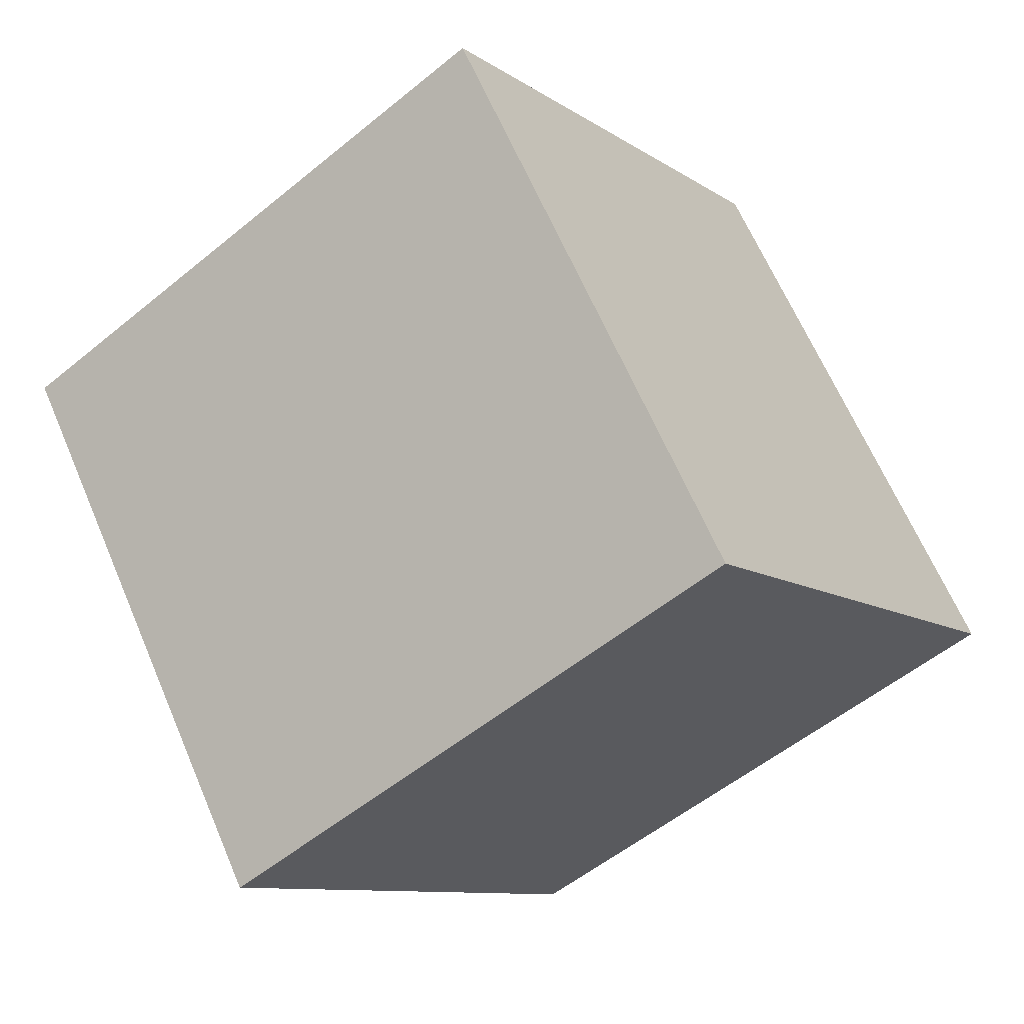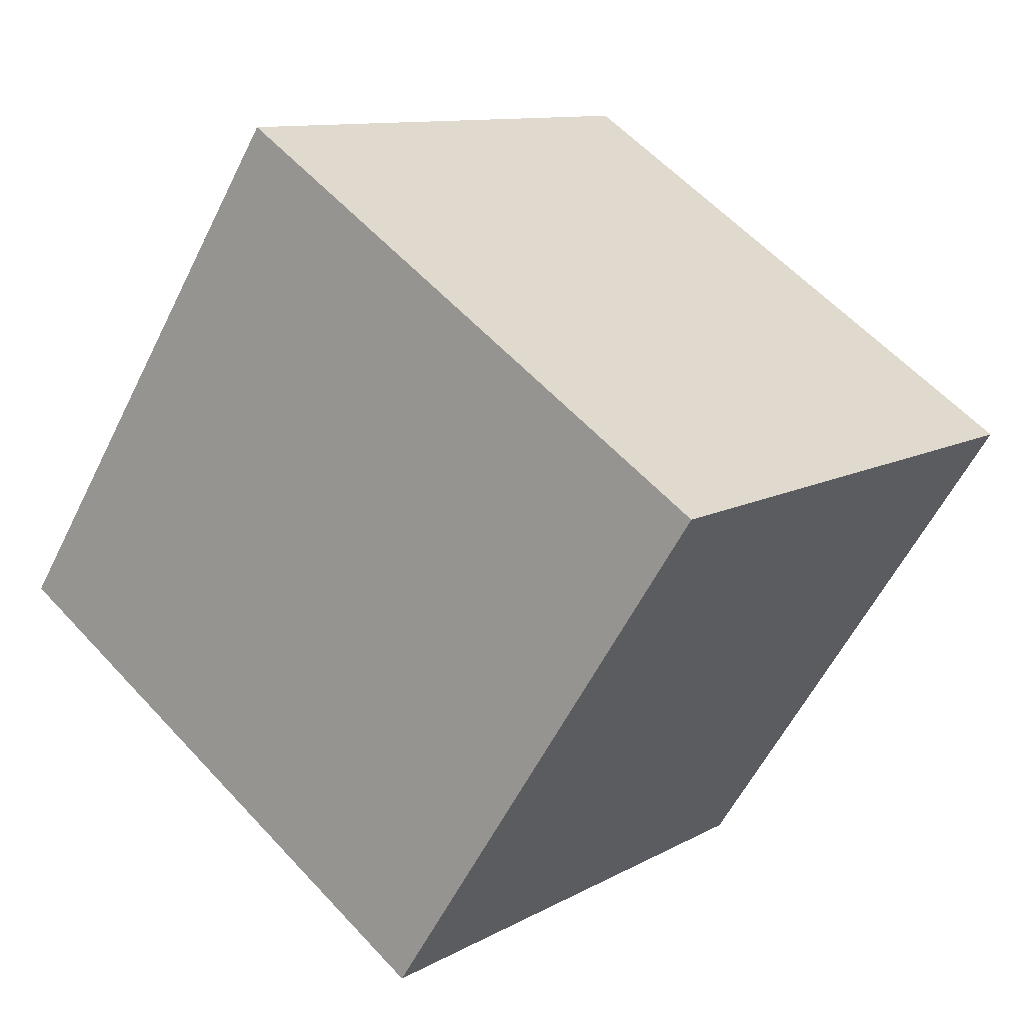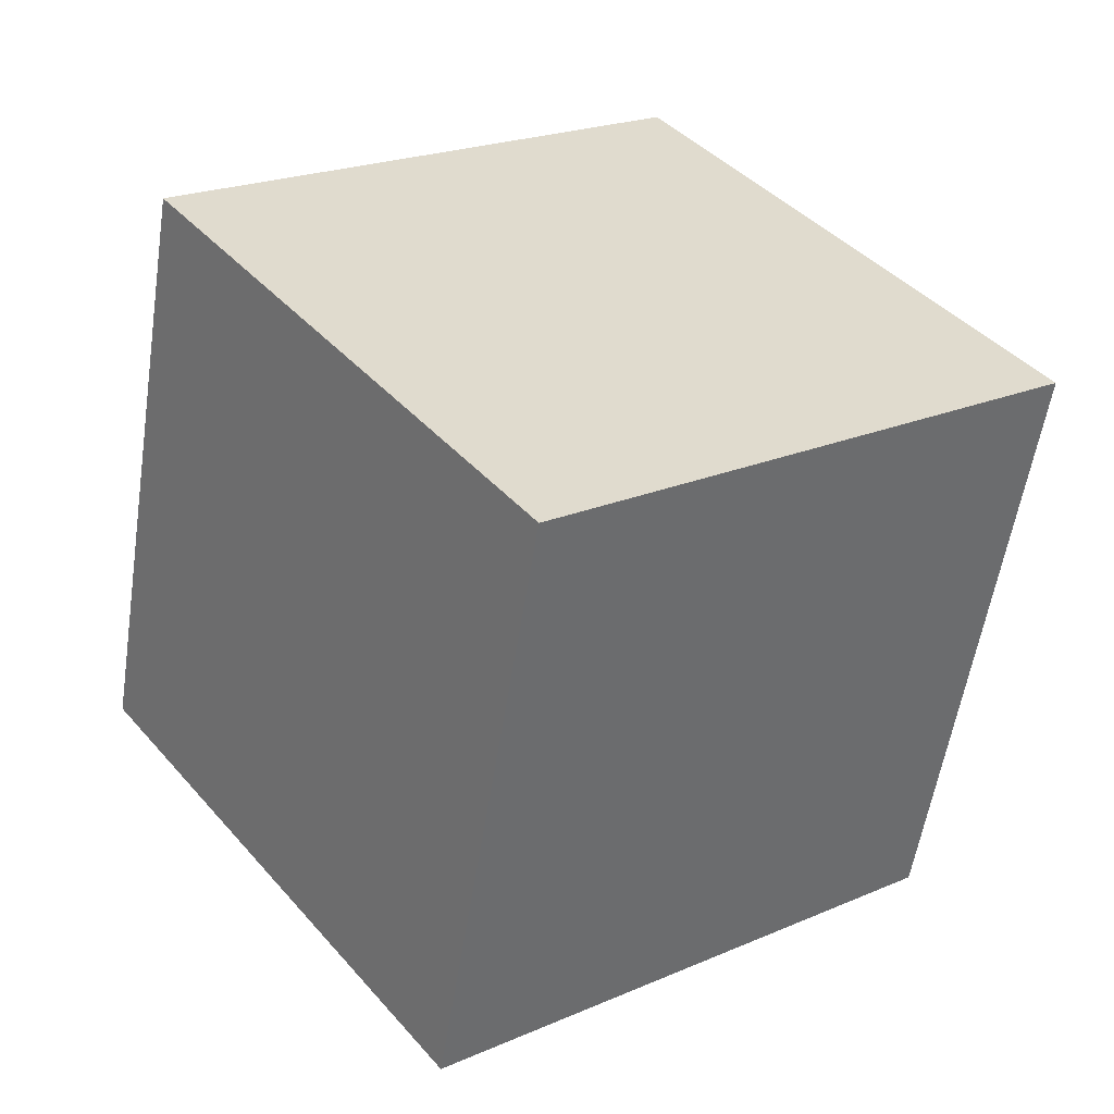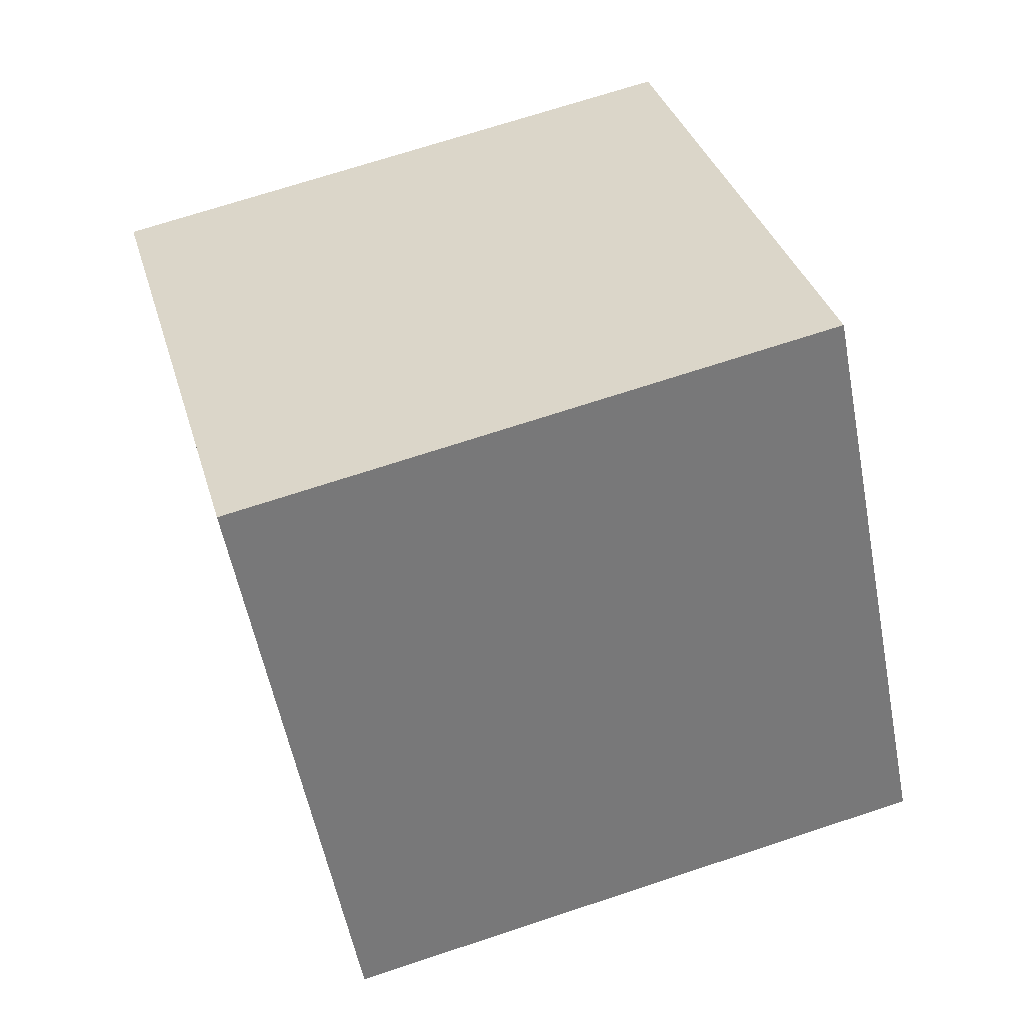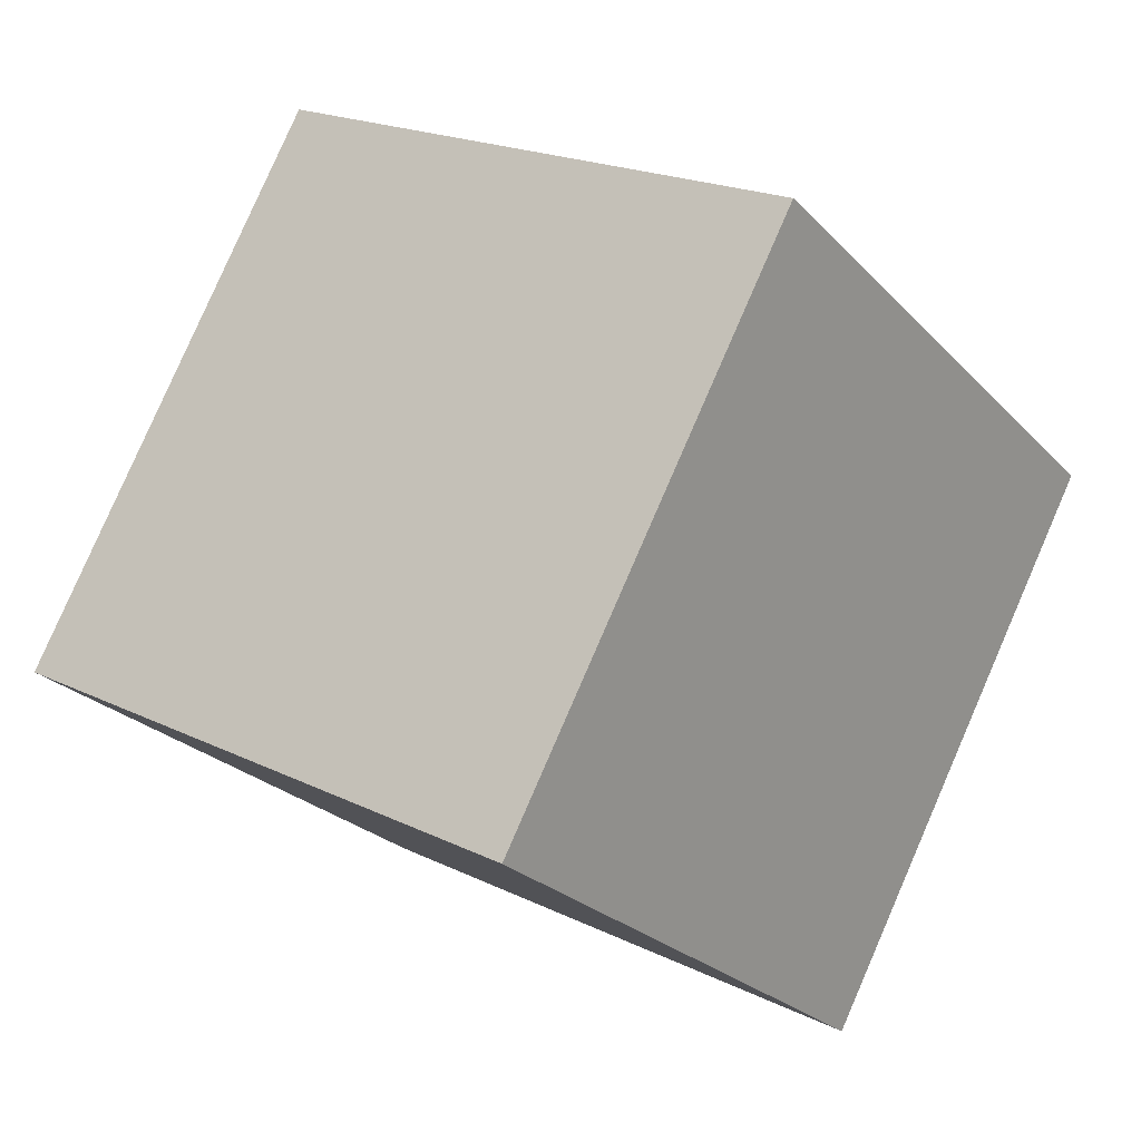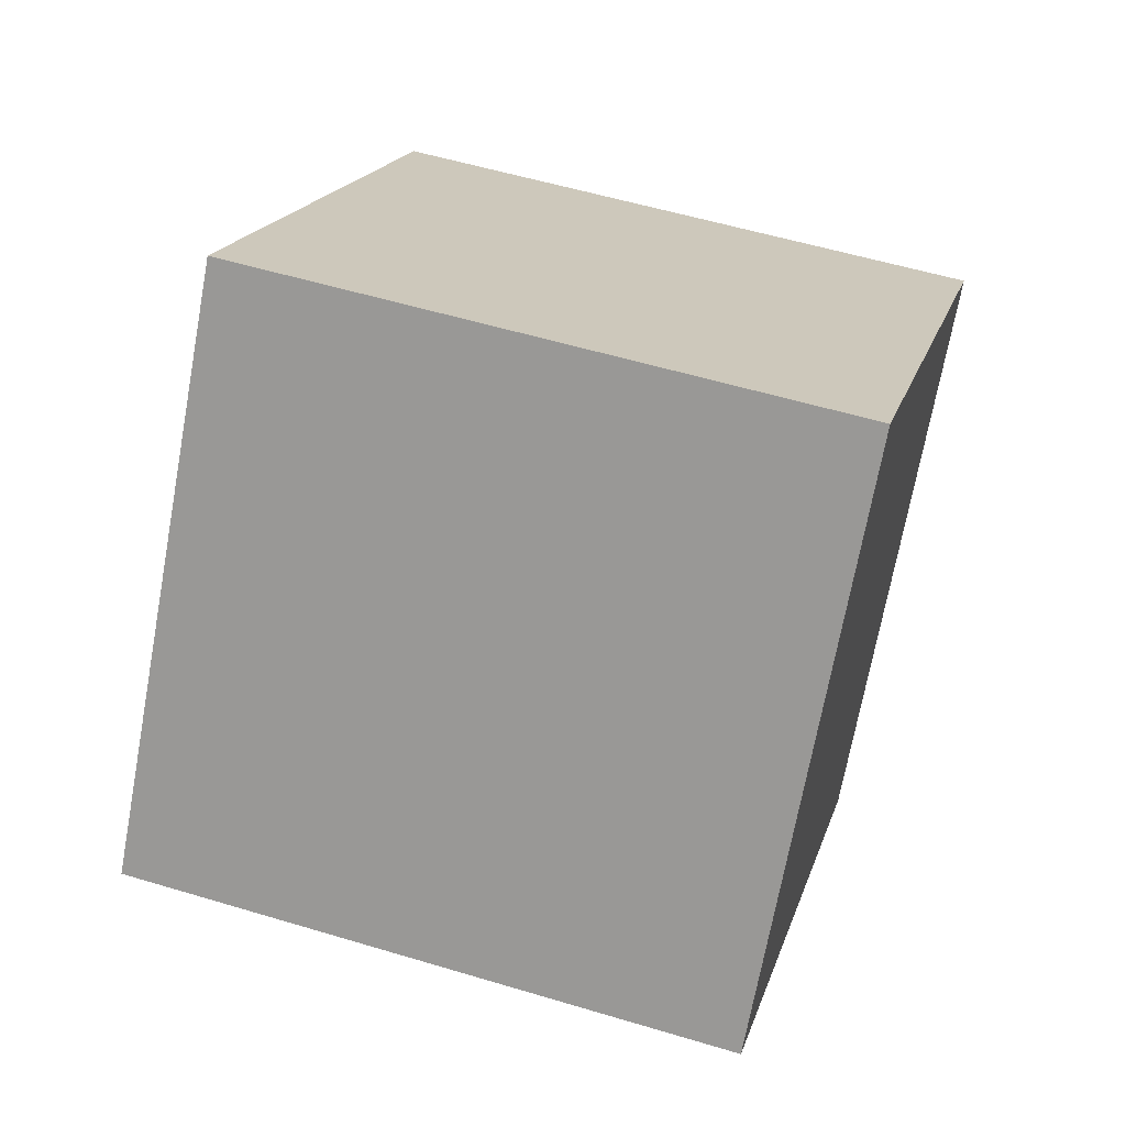
<metadata>
{"format":"obj","ext":"obj","renderer":"f3d","projection":"perspective","resolution":1024,"background":"white","views":[{"elev":-54.4,"azim":40.9,"up":"+Y"},{"elev":58.7,"azim":-132.0,"up":"+Z"},{"elev":-56.9,"azim":81.4,"up":"+Z"},{"elev":70.8,"azim":161.7,"up":"+Y"},{"elev":20.0,"azim":-138.4,"up":"+Y"},{"elev":55.7,"azim":-162.2,"up":"+Z"}]}
</metadata>
<code>
v 0.7202 0.4701 -0.3599
v 0.7188 0.7907 -0.1208
v 0.7198 0.5516 0.1999
v 0.7202 0.4701 -0.3599
v 0.7198 0.5516 0.1999
v 0.7212 0.231 -0.03924
v 0.3202 0.4684 -0.3599
v 0.3212 0.2293 -0.03924
v 0.3198 0.5499 0.1999
v 0.3202 0.4684 -0.3599
v 0.3198 0.5499 0.1999
v 0.3188 0.789 -0.1208
v 0.7202 0.4701 -0.3599
v 0.3202 0.4684 -0.3599
v 0.3188 0.789 -0.1208
v 0.7202 0.4701 -0.3599
v 0.3188 0.789 -0.1208
v 0.7188 0.7907 -0.1208
v 0.7188 0.7907 -0.1208
v 0.3188 0.789 -0.1208
v 0.3198 0.5499 0.1999
v 0.7188 0.7907 -0.1208
v 0.3198 0.5499 0.1999
v 0.7198 0.5516 0.1999
v 0.7198 0.5516 0.1999
v 0.3198 0.5499 0.1999
v 0.3212 0.2293 -0.03924
v 0.7198 0.5516 0.1999
v 0.3212 0.2293 -0.03924
v 0.7212 0.231 -0.03924
v 0.3202 0.4684 -0.3599
v 0.7202 0.4701 -0.3599
v 0.7212 0.231 -0.03924
v 0.3202 0.4684 -0.3599
v 0.7212 0.231 -0.03924
v 0.3212 0.2293 -0.03924
f 1 2 3
f 4 5 6
f 7 8 9
f 10 11 12
f 13 14 15
f 16 17 18
f 19 20 21
f 22 23 24
f 25 26 27
f 28 29 30
f 31 32 33
f 34 35 36

</code>
